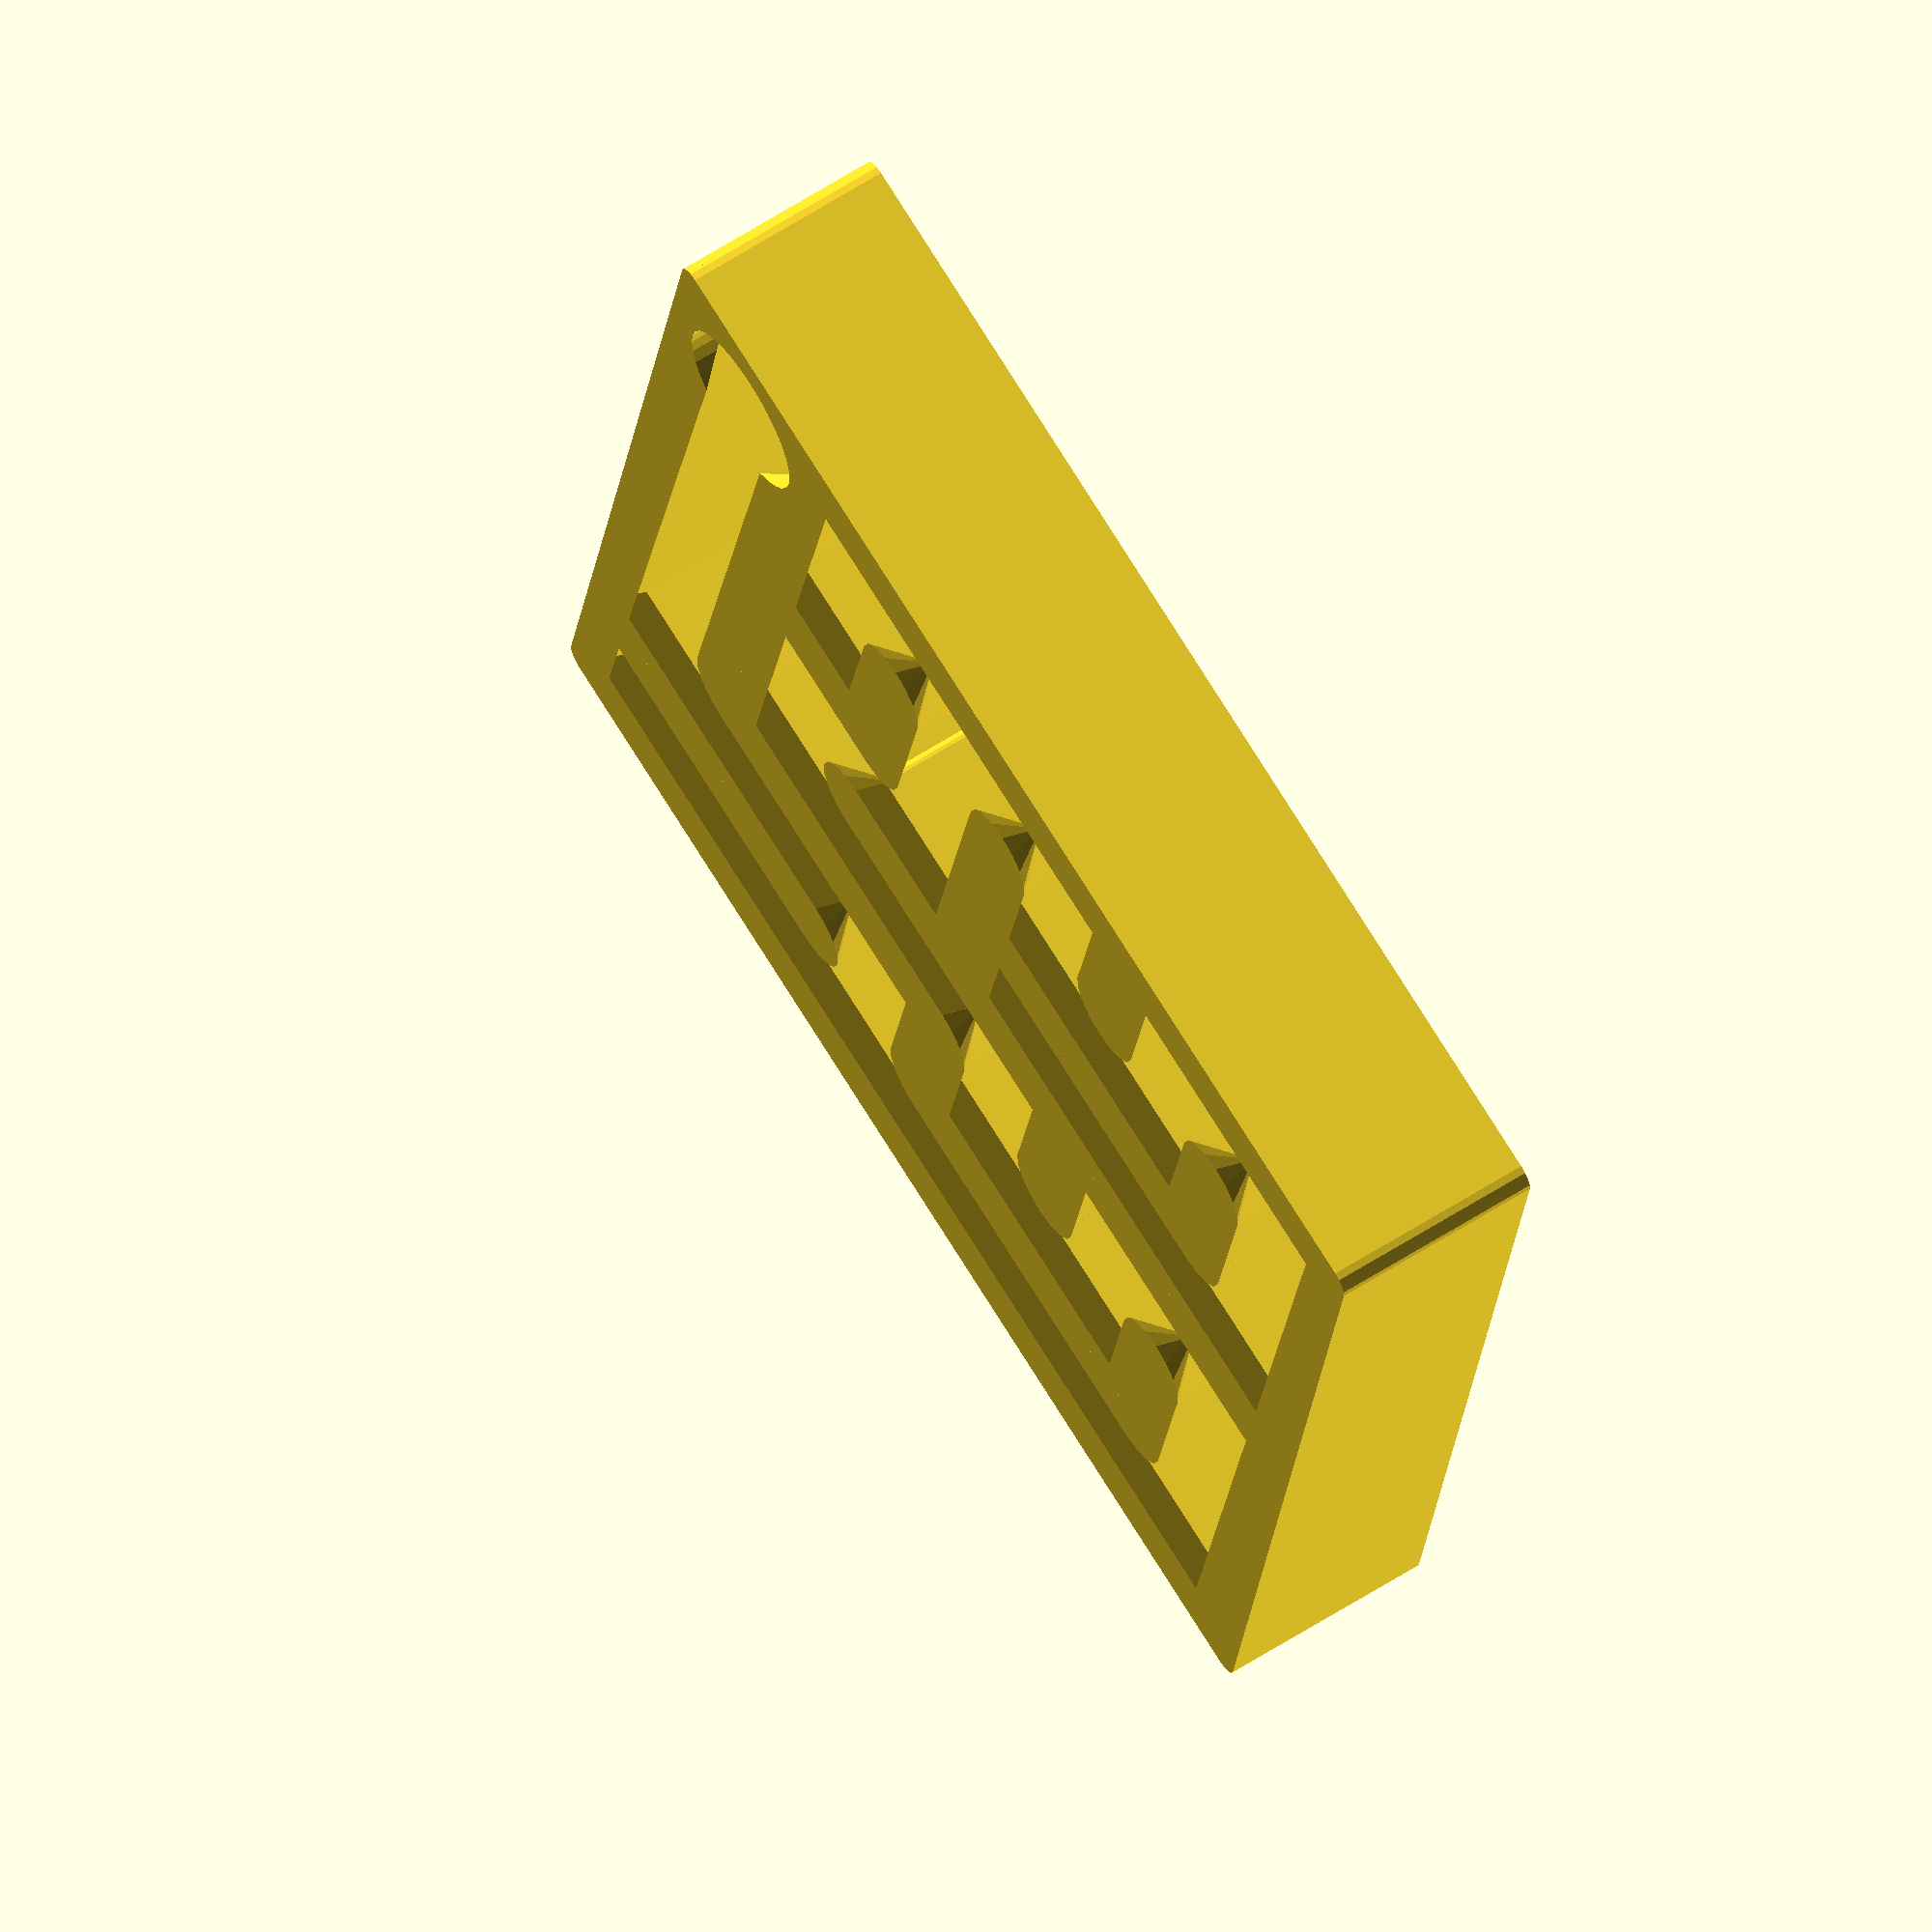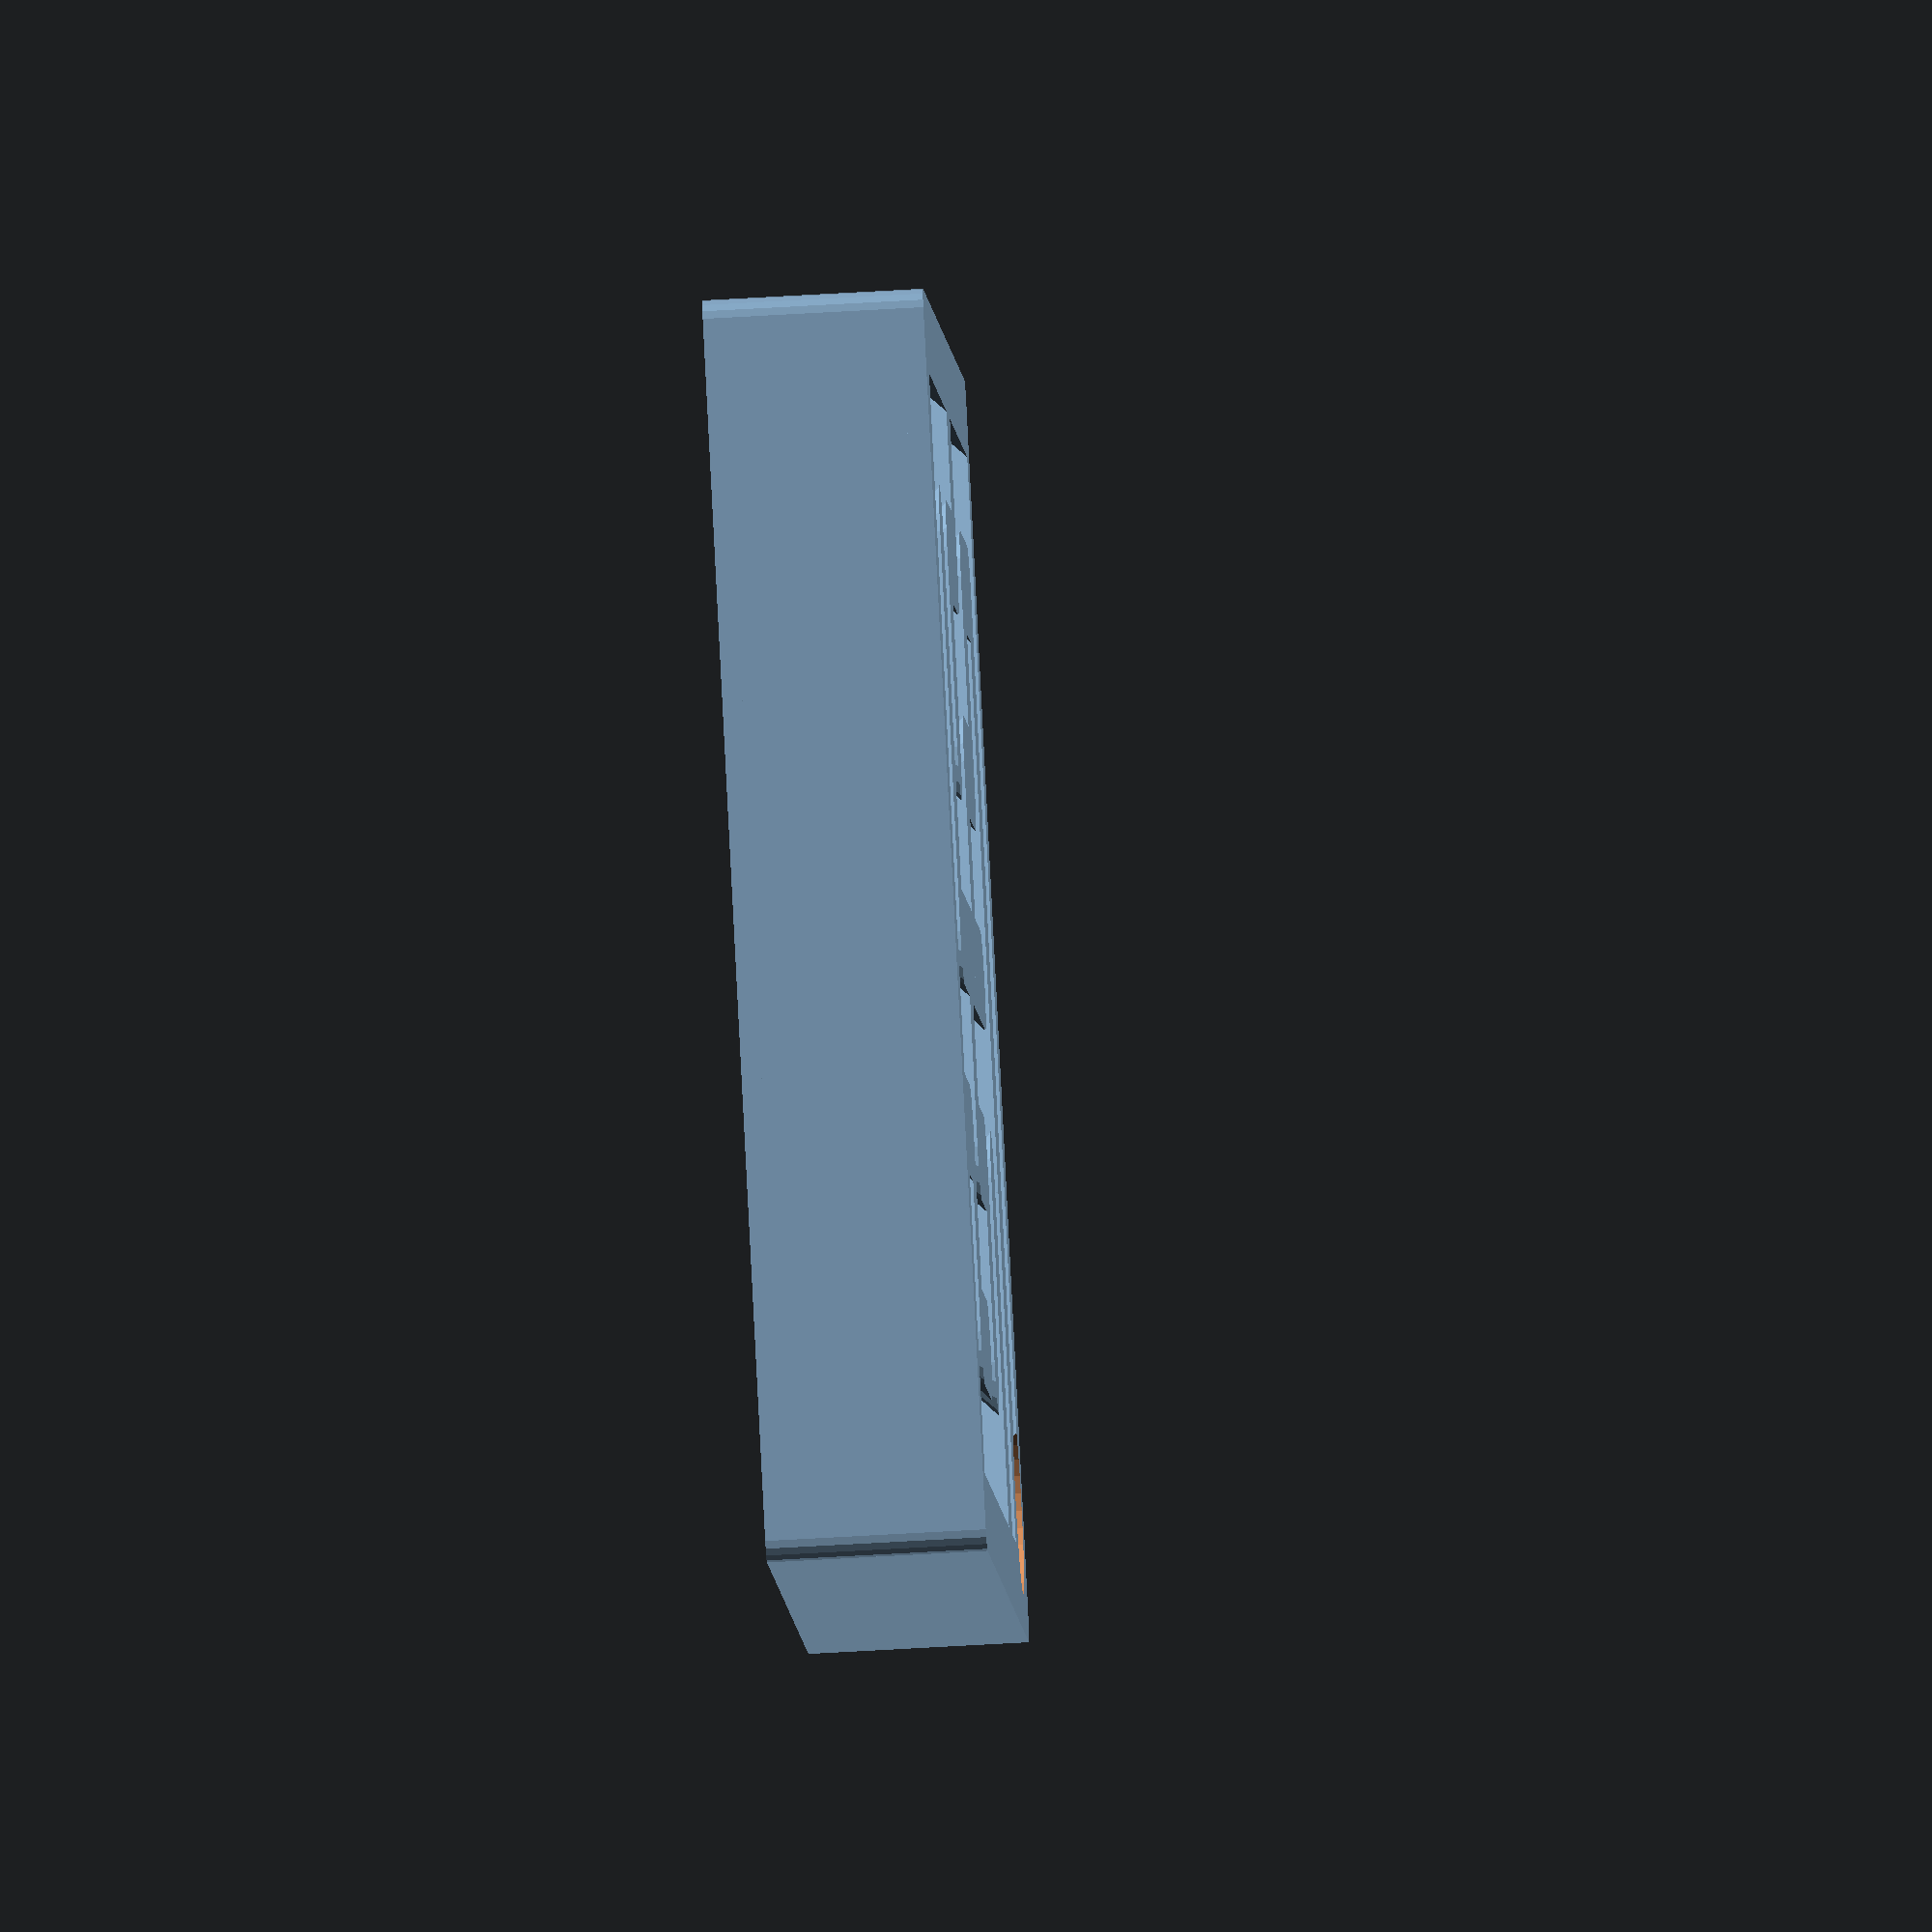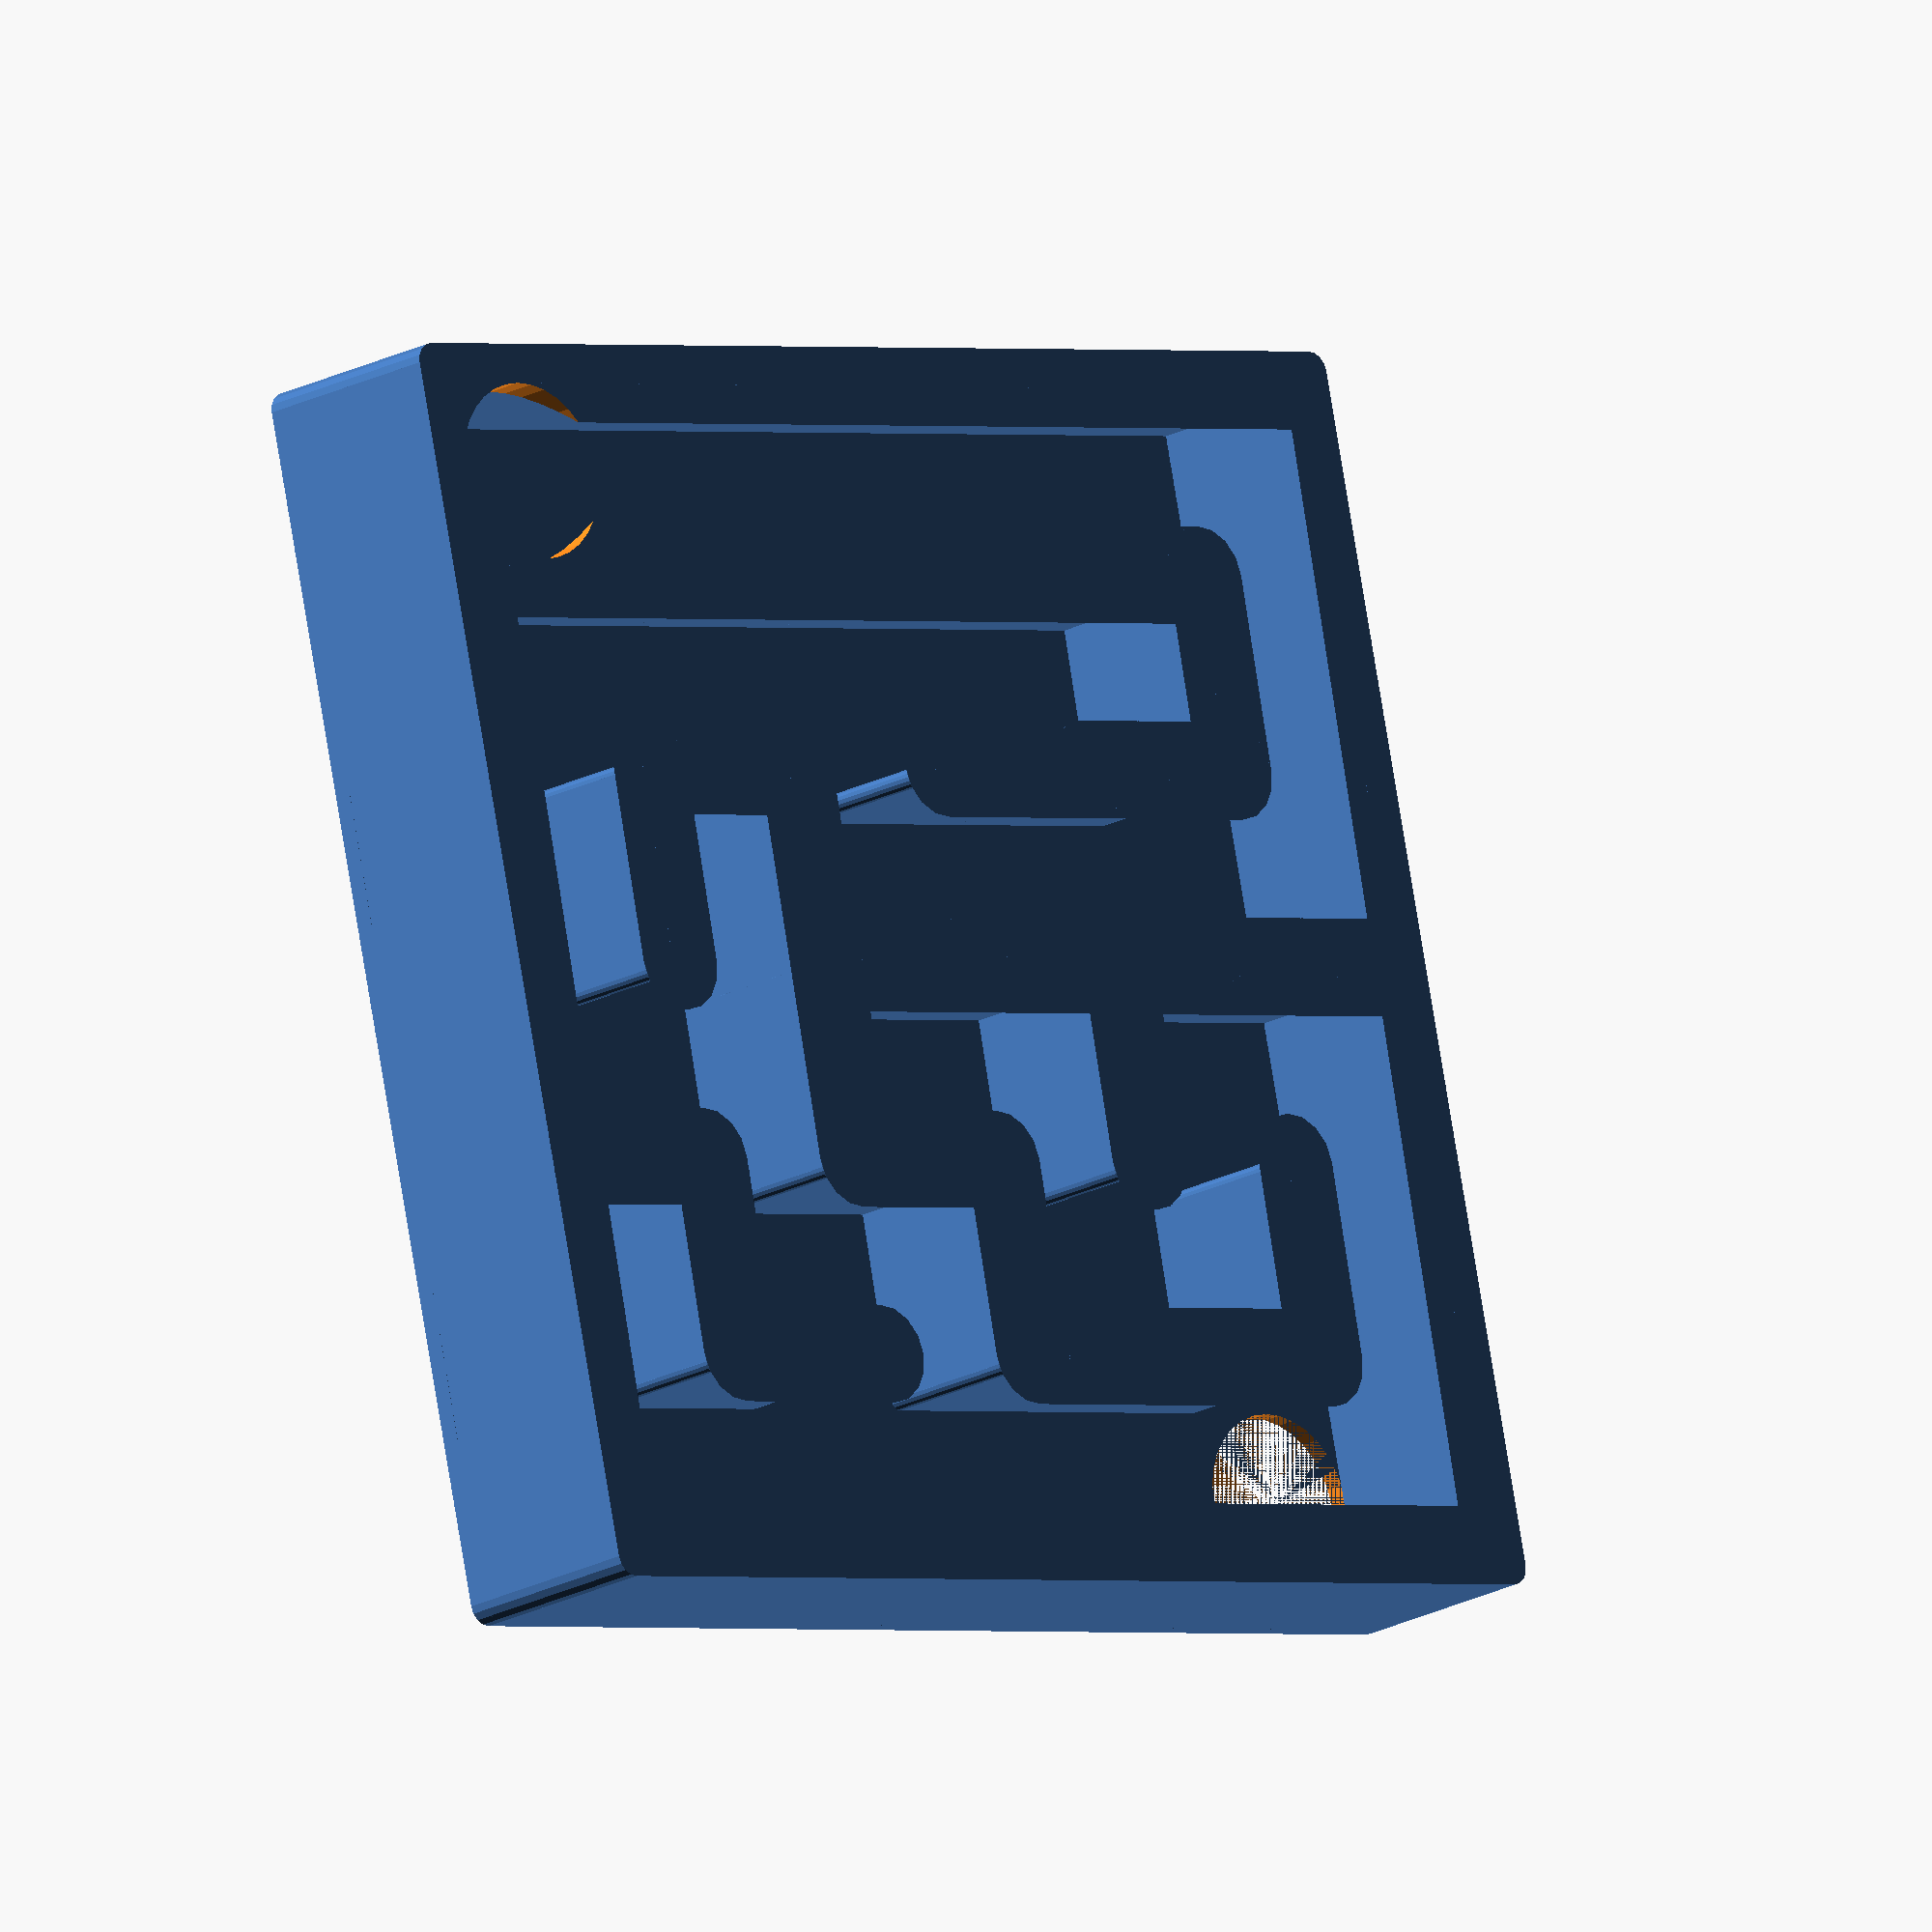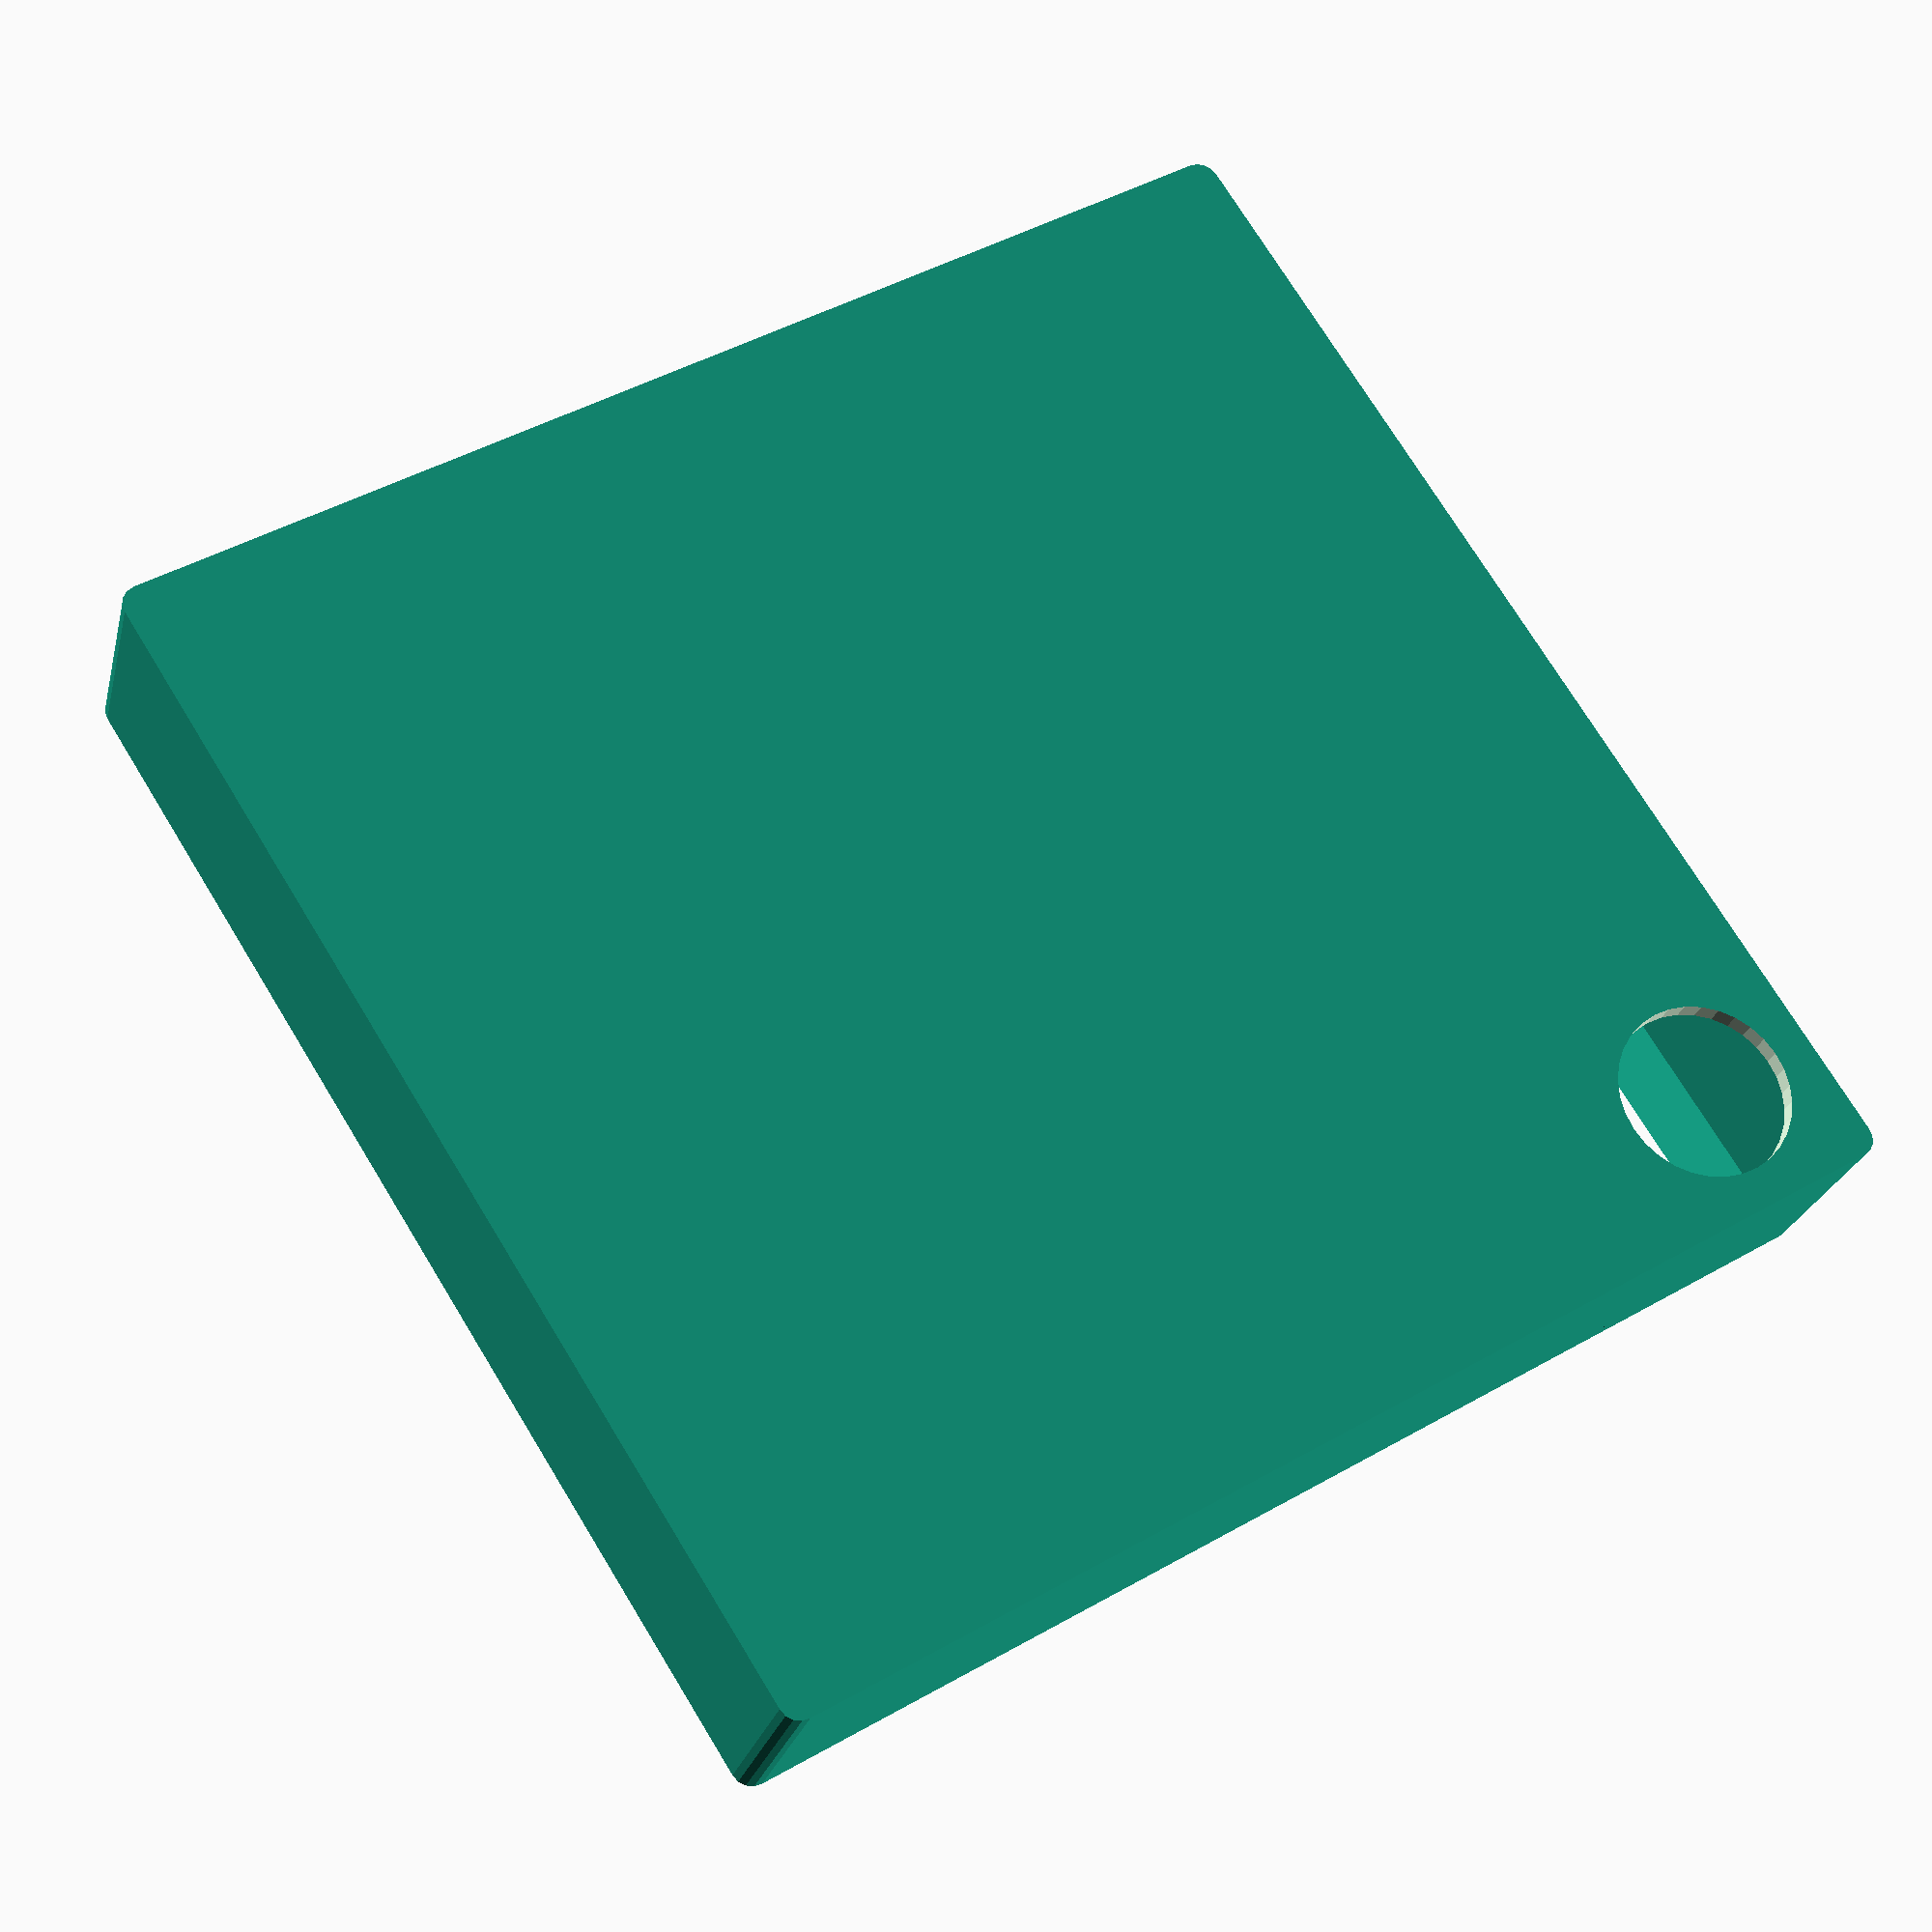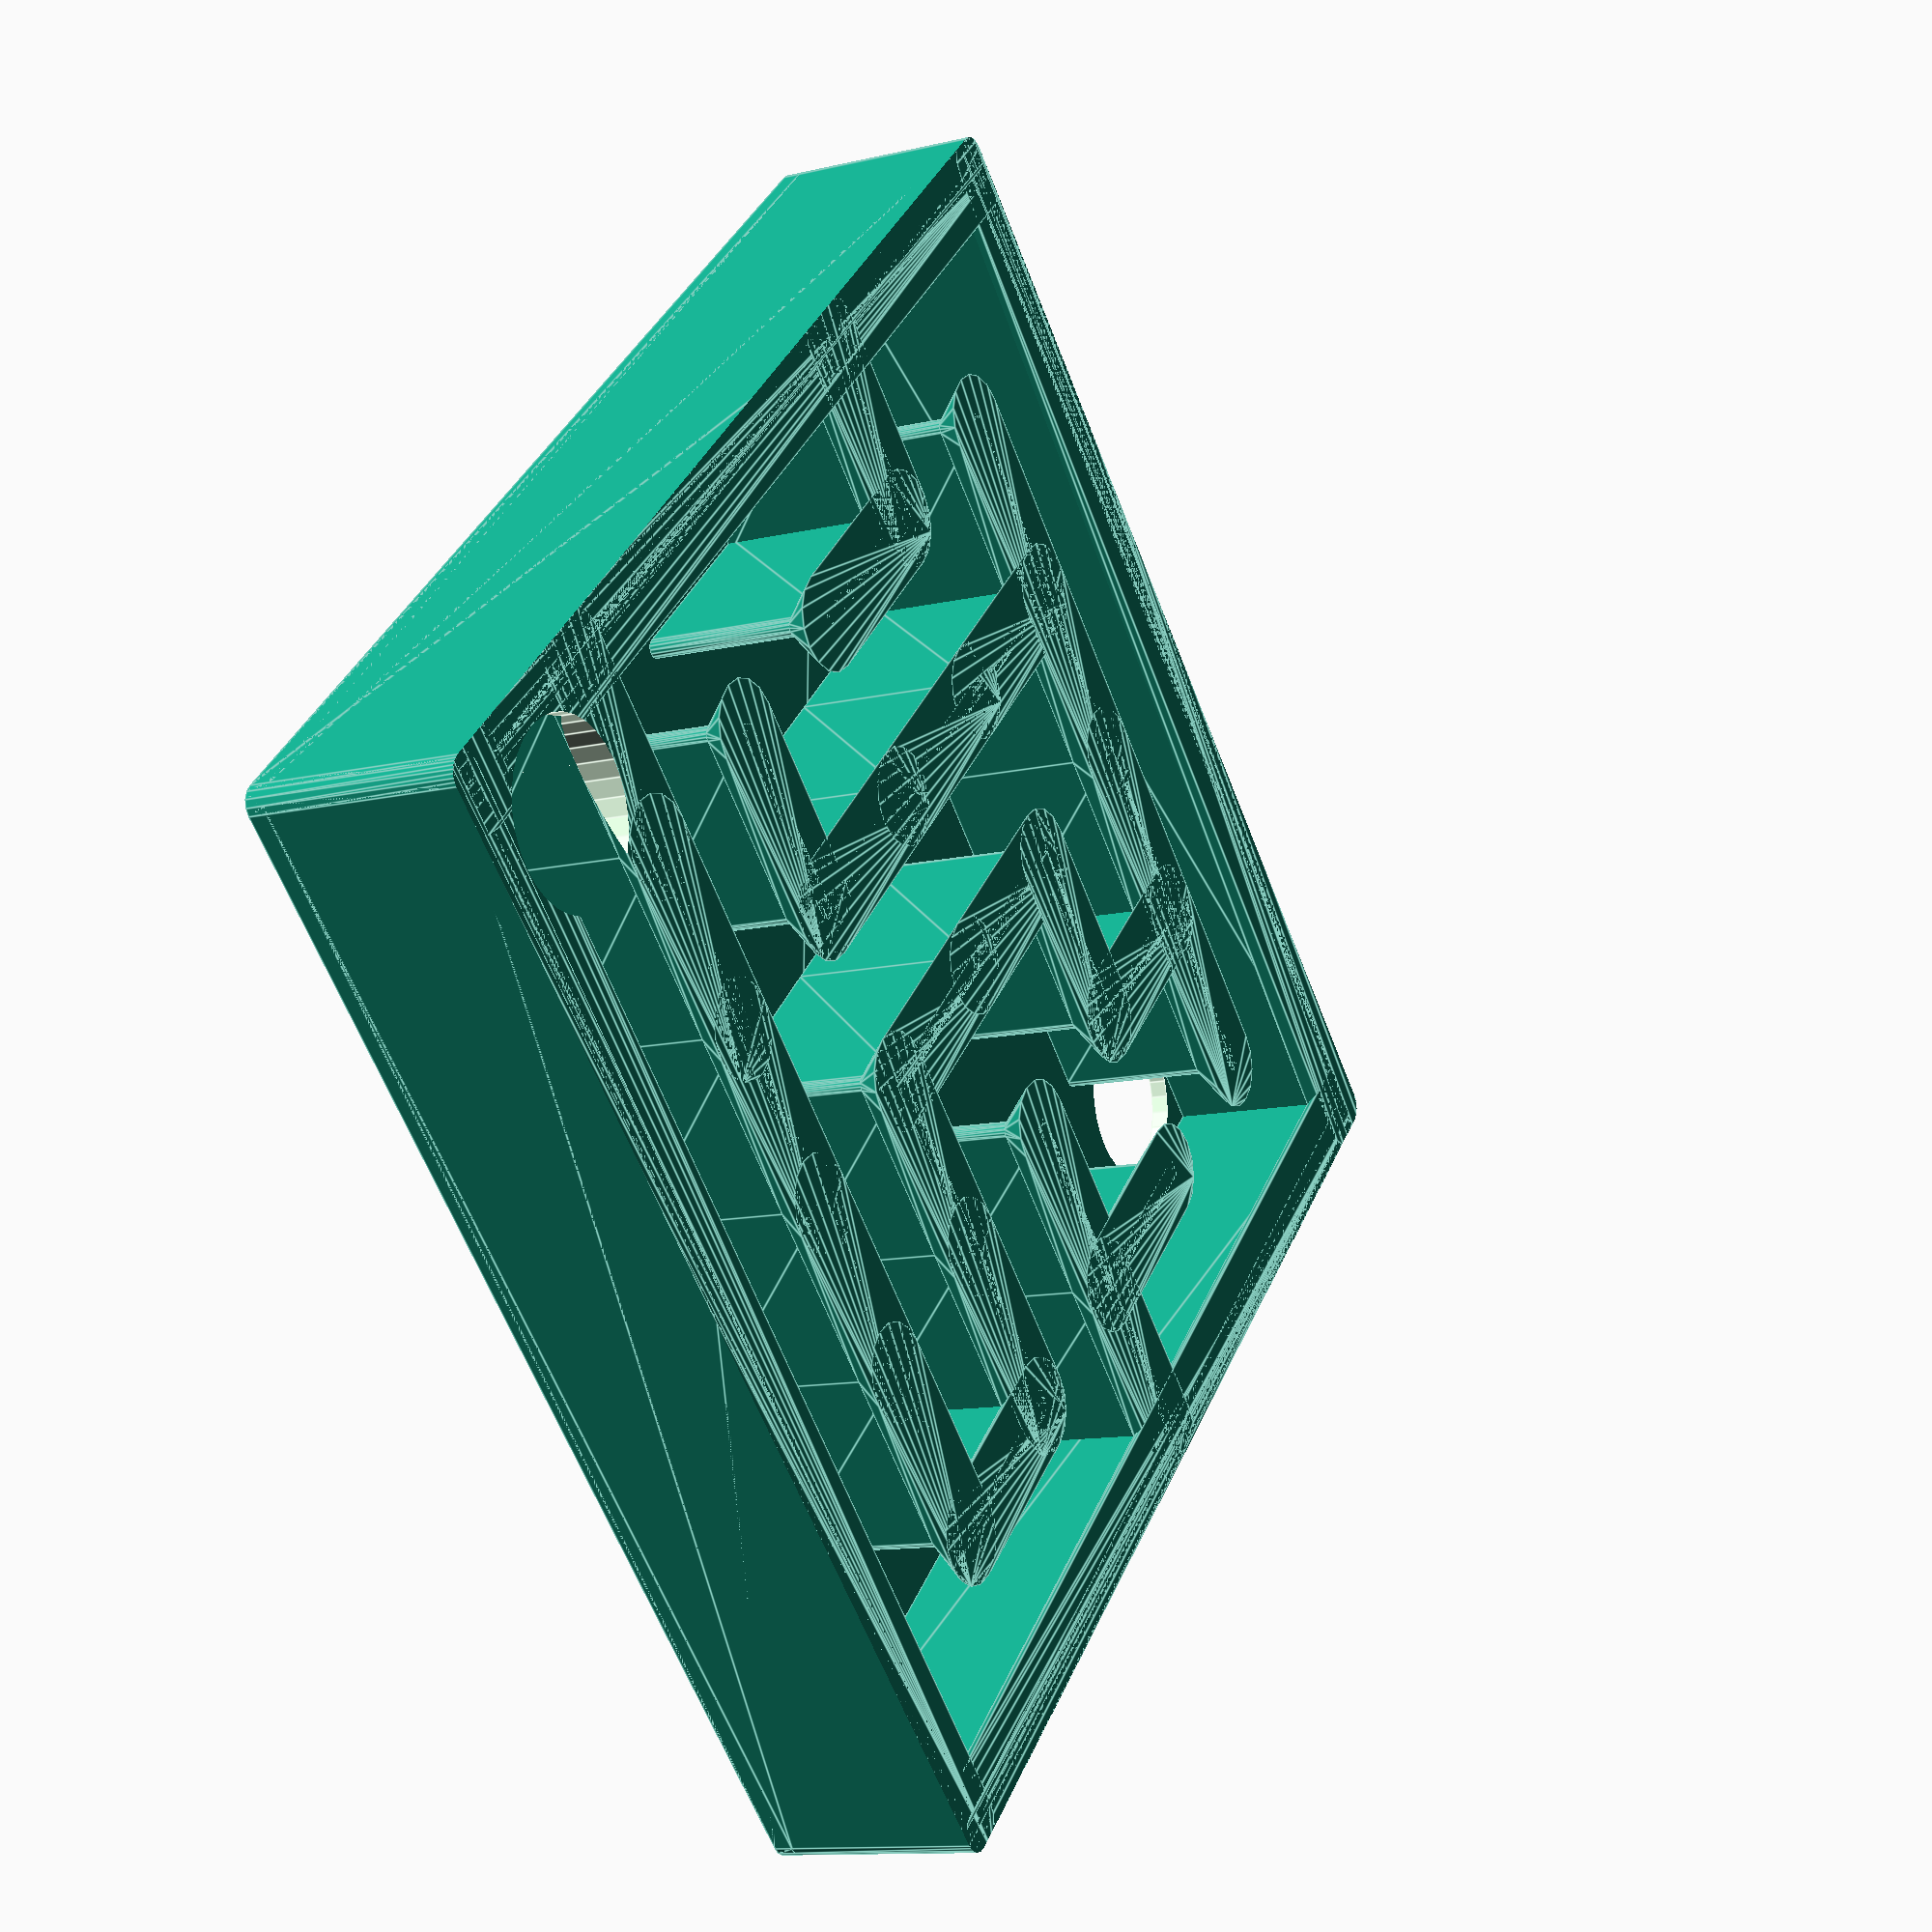
<openscad>
horizontalCells = 6;
verticalCells = 6;
cellSize = 10;
innerWallThickness = 1;
innerWallHeight = 10;
outerWallThickness = 2;
outerWallHeight = 10;
baseThickness = 1;
flareSize = 2;
startHolePosition = 1; // [0:None, -1:Bottom, 1:Top]
endHolePosition = -1; // [0:None, -1:Bottom, 1:Top]
// set seed to something other than 0 for a repeatable design
seed = 0;

module dummy() {}

$fn = 16;

nudge = 0.001;

// Algorithm:   https://en.wikipedia.org/wiki/Maze_generation_algorithm#Recursive_backtracker

// cell structure: [visited, [wall1, wall2, ...]]
// position: [x,y]
// direction: 0,1,2,3

directions = [ [-1,0], [1,0], [0,-1], [0,1] ];
wallCoordinates = [ [ [-0.5,-0.5],[-0.5,0.5] ],
    [ [0.5,-0.5],[0.5,0.5] ],
    [ [-0.5,-0.5],[0.5,-0.5] ],
    [ [-0.5,0.5],[0.5,0.5] ] ];
revDirections = [1,0,3,2];

rs = seed ? rands(0,.9999999,ceil(horizontalCells * verticalCells * len(directions) / 2),seed) : rands(0,.9999999,ceil(horizontalCells * verticalCells * len(directions) / 2));

function inside(pos) = pos[0] >= 0 && pos[1] >= 0 && pos[0] < horizontalCells && pos[1] < verticalCells;
function move(pos,dir) = pos+directions[dir];
function tail(list) = len(list)>1 ? [for(i=[1:len(list)-1]) list[i]] : [];
function visited(cells,pos) = !inside(pos) || cells[pos[0]][pos[1]][0];
function countUnvisitedNeighbors(cells,pos,count=0, dir=0) = dir >= len(directions) ? 
        count :        
        countUnvisitedNeighbors(cells, pos, count = count + (visited(cells,move(pos,dir))?0:1), dir = dir+1);
function getNthUnvisitedNeighbor(cells,pos,count,dir=0) =
    !visited(cells,move(pos,dir)) ?
        ( count == 0 ? dir :
            getNthUnvisitedNeighbor(cells,pos,count-1,dir=dir+1) ) :
        getNthUnvisitedNeighbor(cells,pos,count,dir=dir+1);
function getRandomUnvisitedNeighbor(cells,pos,r) =
    let(n=countUnvisitedNeighbors(cells,pos))
    n == 0 ? undef :
        getNthUnvisitedNeighbor(cells,pos,floor(r*n));
function visit(cells, pos, dir) = 
    let(newPos=move(pos,dir),
        revDir=revDirections[dir])
    [ for(x=[0:horizontalCells-1]) [ for(y=[0:verticalCells-1]) 
        let(isNew=[x,y]==newPos,
            isOld=[x,y]==pos)
        [ cells[x][y][0] || isNew,
        [for (i=[0:len(directions)-1])
            cells[x][y][1][i] && 
            ( !isNew || i != revDir )
            && ( !isOld || i != dir)
        ]]]];

function iterateMaze(cells,pos,stack=[],rs=rs) = 
    let(unvisited = getRandomUnvisitedNeighbor(cells,pos,rs[0]))
    unvisited != undef ? 
        iterateMaze(visit(cells, pos, unvisited), move(pos,unvisited), concat([pos], stack), rs=tail(rs)) : 
    len(stack) > 0 ?
        iterateMaze(cells,stack[0],tail(stack), rs=tail(rs)) :
    cells;
        
function baseMaze(pos) = 
    [ for(x=[0:horizontalCells-1]) [ for(y=[0:verticalCells-1]) 
        [ [x,y] == pos,
        [for (i=[0:len(directions)-1])
            inside(move([x,y],i))] ] ] ];

module renderWall(dir,spacing) {
    hull() {
        translate(spacing*wallCoordinates[dir][0])
            children();
        translate(spacing*wallCoordinates[dir][1])
            children();
    }
}

module renderInside(maze,spacing=10) {
    translate(spacing*[0.5,0.5])
    for (x=[0:len(maze)-1])
        for(y=[0:len(maze[0])-1]) {
            translate([x,y,0]*spacing)
                for(i=[0:len(directions)-1])
                    if (maze[x][y][1][i]) renderWall(i,spacing) children();
        }
}

module renderOutside(offset, spacing=10) {
    for(wall=wallCoordinates) {
        hull() {
            for(i=[0:1])
            translate([(0.5+wall[i][0])*spacing*horizontalCells+offset*sign(wall[i][0]),(0.5+wall[i][1])*spacing*verticalCells+offset*sign(wall[i][0])]) children();
        }
    }
}

module innerWall() {
    linear_extrude(height=innerWallHeight) circle(d=innerWallThickness, center=true);
}

module innerWallFlare() {
    translate([0,0,innerWallHeight-flareSize]) linear_extrude(height=flareSize,scale=(flareSize*2+innerWallThickness)/innerWallThickness) circle(d=innerWallThickness,center=true);
}

module mazeBox(h) {
    linear_extrude(height=h) hull() renderOutside(max(0,(outerWallThickness-innerWallThickness)/2),spacing=cellSize) circle(d=outerWallThickness);
}

module hole(x,y,position,spacing=10) {
    if (position != 0) {
        holeSize=spacing-innerWallThickness;
        translate([(x+0.5)*spacing,(y+0.5)*spacing,0])
        if (position>0) {
            translate([0,0,baseThickness+nudge]) cylinder(h=outerWallHeight+innerWallHeight,d=holeSize,$fn=32);
        }
        else {
            translate([0,0,-nudge]) cylinder(h=baseThickness+3*nudge,d=holeSize,$fn=32);
        }
    }
}
        
module maze0() {
    difference() {
        union() {
            maze = iterateMaze(baseMaze([0,0]), [0,0]);

            translate([0,0,baseThickness]) {
                renderInside(maze, spacing=cellSize)            innerWall();
                if (flareSize>0)
                    renderInside(maze, spacing=cellSize)            innerWallFlare();
            renderOutside(max(0,(outerWallThickness-innerWallThickness)/2),spacing=cellSize) cylinder(d=outerWallThickness,h=outerWallHeight);        
            if(flareSize>0)
            renderOutside(0, spacing=cellSize)            innerWallFlare();
            }

            if(baseThickness>0)
                mazeBox(baseThickness+nudge);
        }
        
        hole(horizontalCells-1,verticalCells-1,endHolePosition,spacing=cellSize);
        hole(0,0,startHolePosition,spacing=cellSize);
    }
}

module maze() {
    if (flareSize>0) 
    //render(convexity=0)
    intersection() {
      maze0();
      mazeBox(h=baseThickness+outerWallHeight+innerWallHeight);
    }
    else maze0();
}

maze();
</openscad>
<views>
elev=296.1 azim=100.6 roll=57.3 proj=o view=solid
elev=240.1 azim=34.3 roll=266.5 proj=o view=wireframe
elev=17.8 azim=78.3 roll=318.0 proj=o view=solid
elev=204.9 azim=32.3 roll=13.3 proj=p view=solid
elev=11.6 azim=45.7 roll=299.9 proj=p view=edges
</views>
